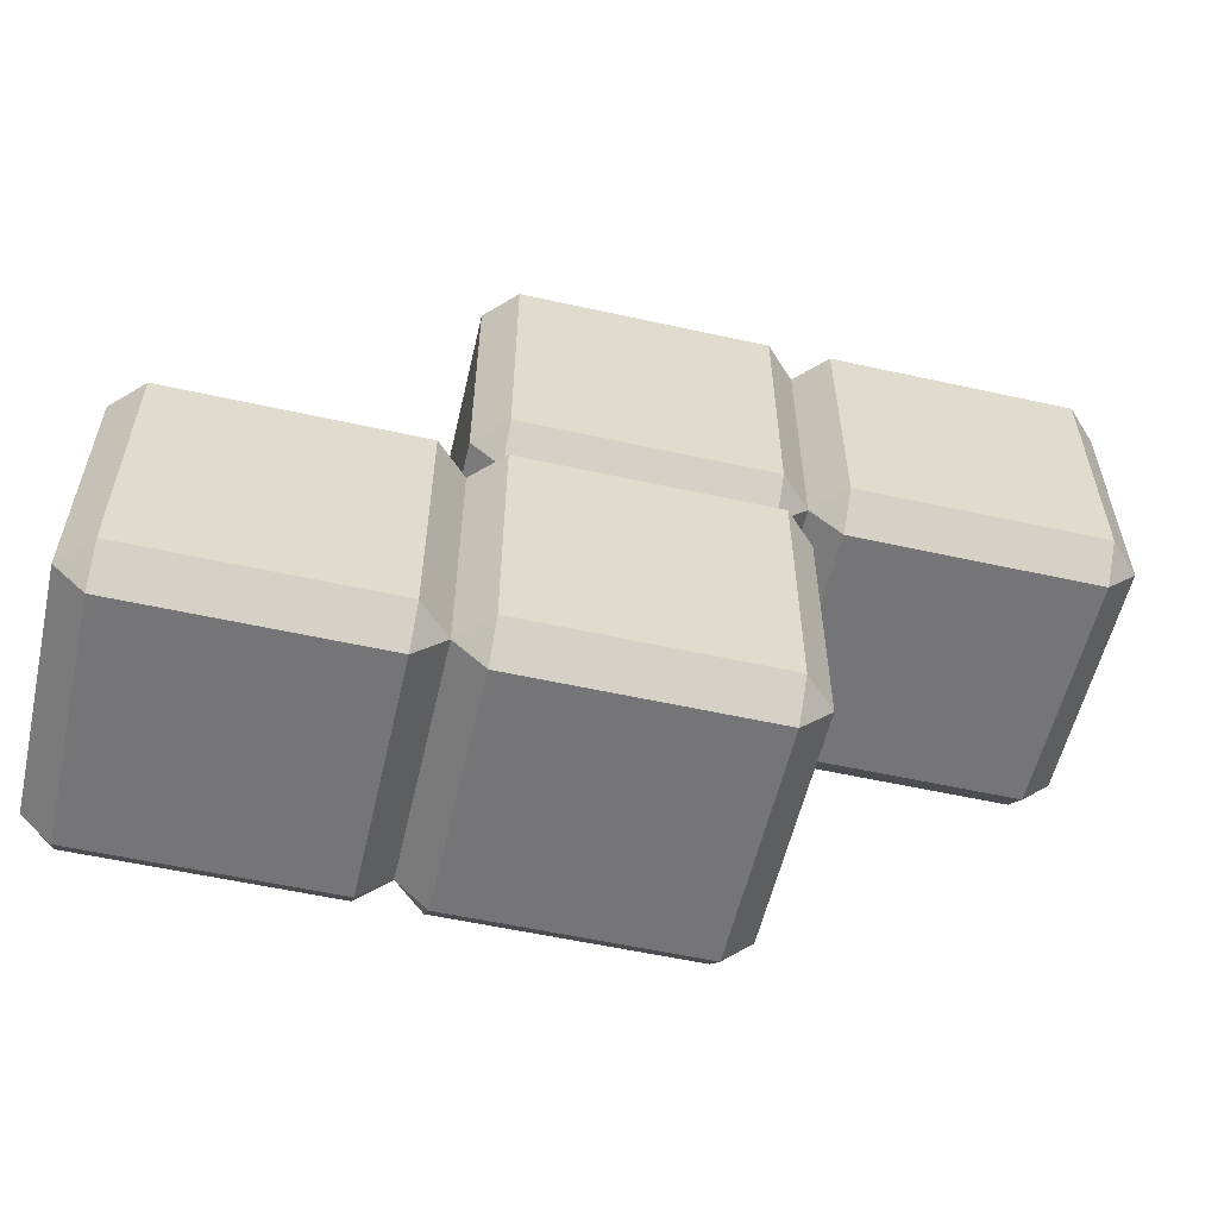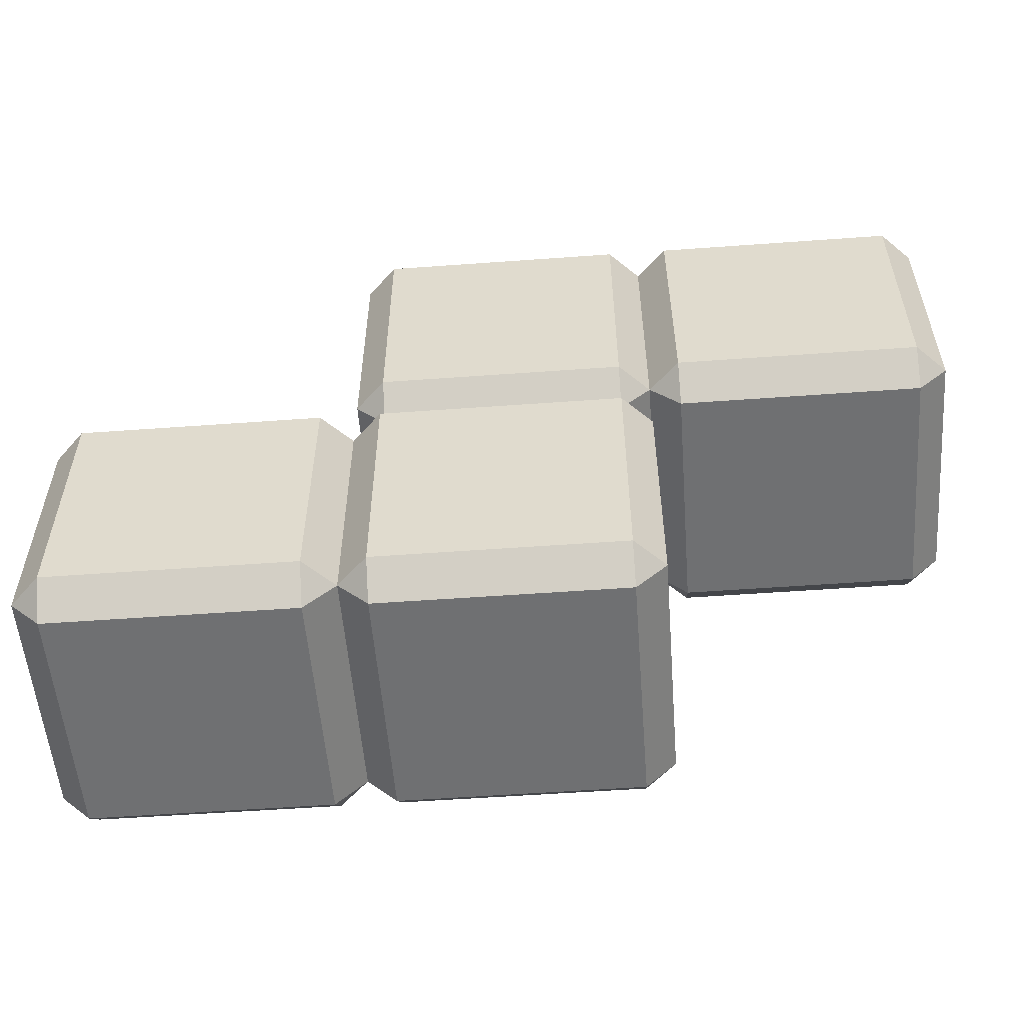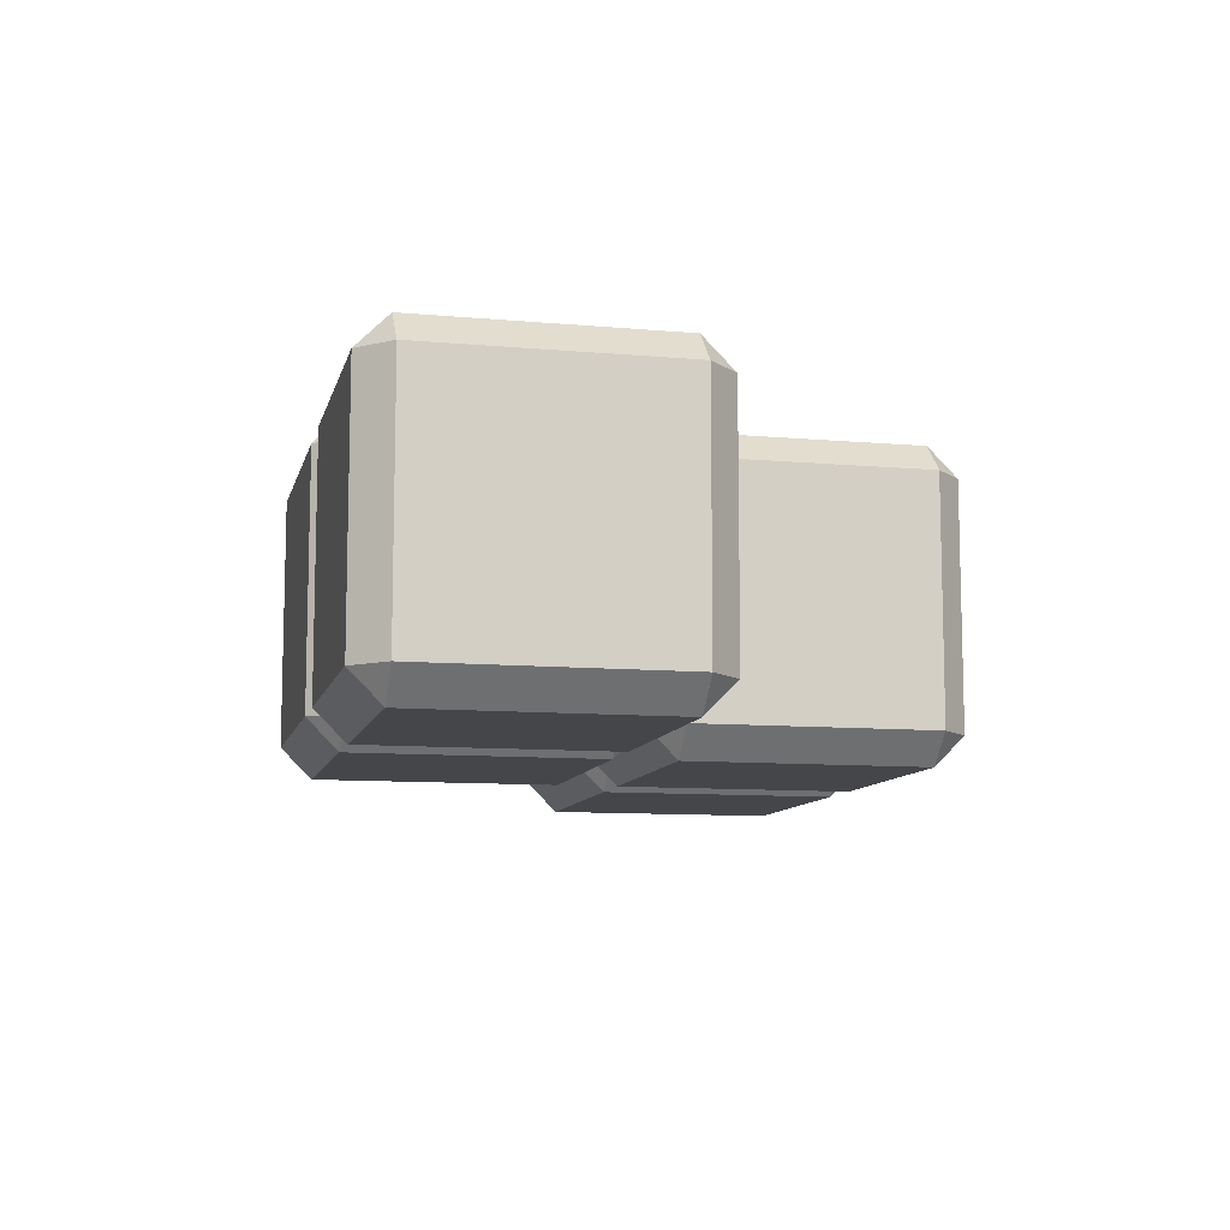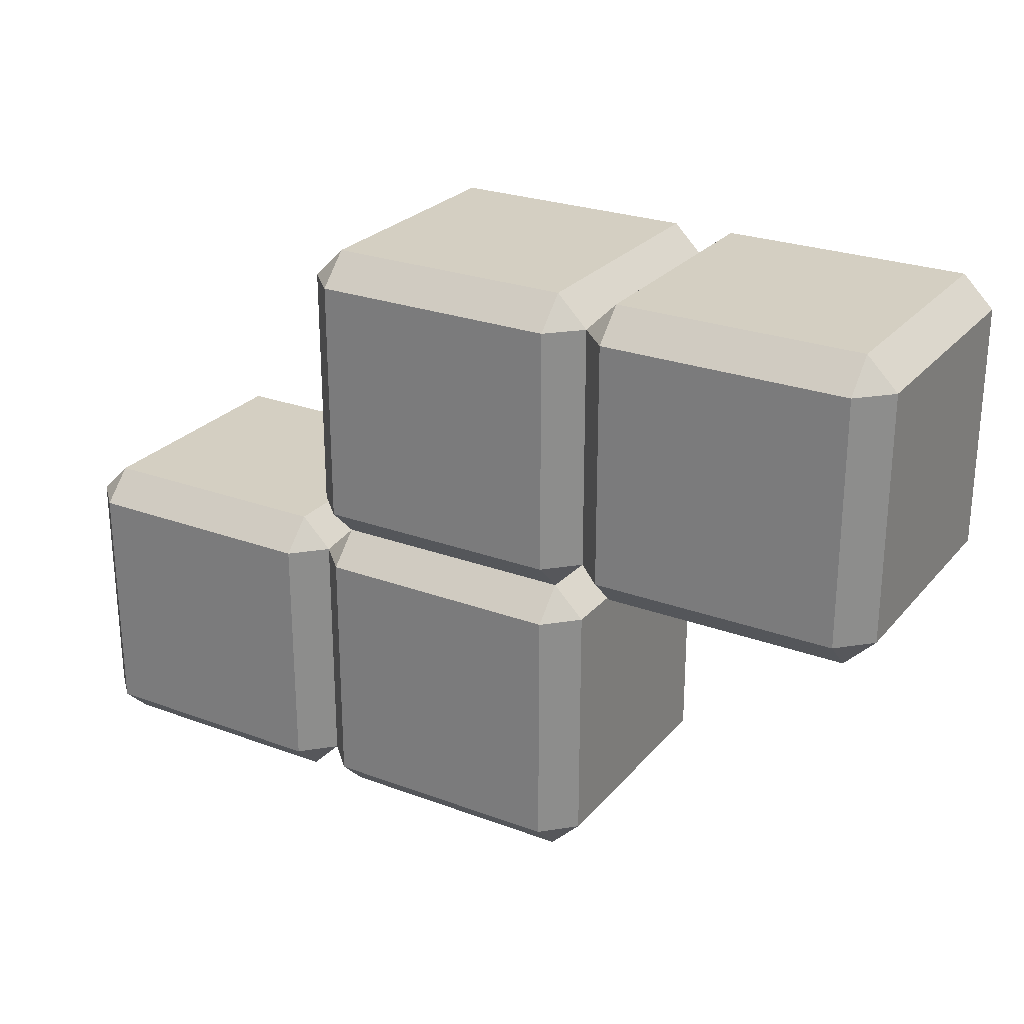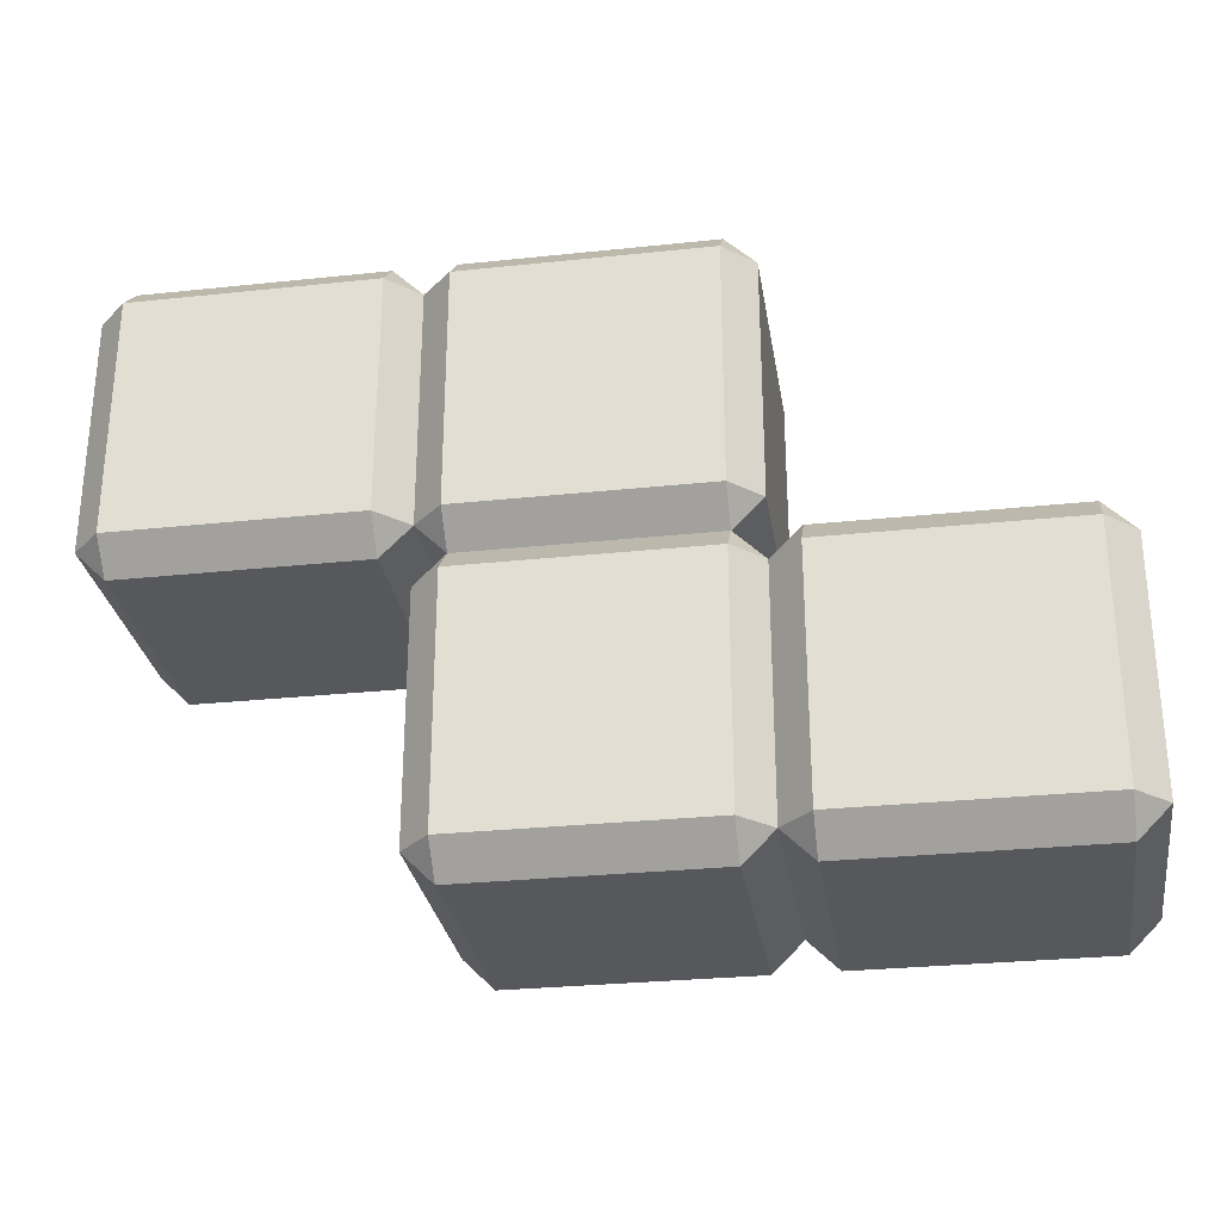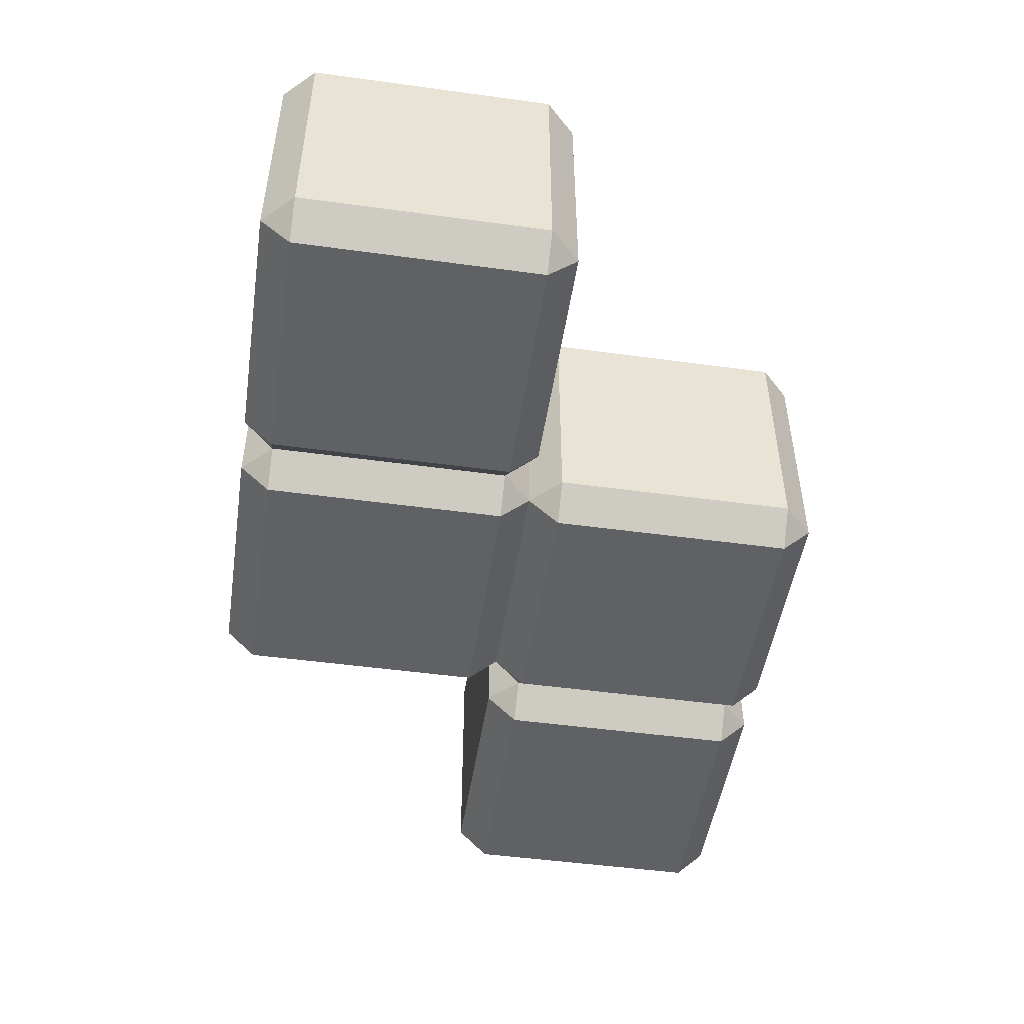
<metadata>
{"format":"obj","ext":"obj","renderer":"f3d","projection":"perspective","resolution":1024,"background":"white","views":[{"elev":-56.6,"azim":167.0,"up":"+Y"},{"elev":-54.9,"azim":-175.6,"up":"+Y"},{"elev":-9.8,"azim":-103.1,"up":"+Z"},{"elev":25.6,"azim":-149.3,"up":"+Y"},{"elev":-28.8,"azim":9.0,"up":"+Y"},{"elev":-49.3,"azim":81.4,"up":"+Z"}]}
</metadata>
<code>
g default
v -1.198 1.006 0.1976
v -1.198 1.055 0.247
v -1.247 1.055 0.1976
v -0.753 1.055 0.1976
v -0.8024 1.055 0.247
v -0.8024 1.006 0.1976
v -1.247 1.451 0.1976
v -1.198 1.451 0.247
v -1.198 1.5 0.1976
v -0.8024 1.5 0.1976
v -0.8024 1.451 0.247
v -0.753 1.451 0.1976
v -1.247 1.451 -0.1976
v -1.198 1.5 -0.1976
v -1.198 1.451 -0.247
v -0.8024 1.451 -0.247
v -0.8024 1.5 -0.1976
v -0.753 1.451 -0.1976
v -1.247 1.055 -0.1976
v -1.198 1.055 -0.247
v -1.198 1.006 -0.1976
v -0.8024 1.006 -0.1976
v -0.8024 1.055 -0.247
v -0.753 1.055 -0.1976
g pasted__pasted__pasted__pasted__pasted__pasted__pCube1 group8
f 1 3 19 21
f 2 1 6 5
f 3 2 8 7
f 4 6 22 24
f 5 4 12 11
f 7 9 14 13
f 9 8 11 10
f 10 12 18 17
f 13 15 20 19
f 15 14 17 16
f 16 18 24 23
f 21 20 23 22
f 2 5 11 8
f 9 10 17 14
f 15 16 23 20
f 21 22 6 1
f 4 24 18 12
f 19 3 7 13
f 1 2 3
f 4 5 6
f 7 8 9
f 10 11 12
f 13 14 15
f 16 17 18
f 19 20 21
f 22 23 24
g default
v -0.7036 1.006 0.1976
v -0.7036 1.055 0.247
v -0.753 1.055 0.1976
v -0.259 1.055 0.1976
v -0.3084 1.055 0.247
v -0.3084 1.006 0.1976
v -0.753 1.451 0.1976
v -0.7036 1.451 0.247
v -0.7036 1.5 0.1976
v -0.3084 1.5 0.1976
v -0.3084 1.451 0.247
v -0.259 1.451 0.1976
v -0.753 1.451 -0.1976
v -0.7036 1.5 -0.1976
v -0.7036 1.451 -0.247
v -0.3084 1.451 -0.247
v -0.3084 1.5 -0.1976
v -0.259 1.451 -0.1976
v -0.753 1.055 -0.1976
v -0.7036 1.055 -0.247
v -0.7036 1.006 -0.1976
v -0.3084 1.006 -0.1976
v -0.3084 1.055 -0.247
v -0.259 1.055 -0.1976
g group8 pasted__pasted__pasted__pasted__pCube1
f 25 27 43 45
f 26 25 30 29
f 27 26 32 31
f 28 30 46 48
f 29 28 36 35
f 31 33 38 37
f 33 32 35 34
f 34 36 42 41
f 37 39 44 43
f 39 38 41 40
f 40 42 48 47
f 45 44 47 46
f 26 29 35 32
f 33 34 41 38
f 39 40 47 44
f 45 46 30 25
f 28 48 42 36
f 43 27 31 37
f 25 26 27
f 28 29 30
f 31 32 33
f 34 35 36
f 37 38 39
f 40 41 42
f 43 44 45
f 46 47 48
g default
v -1.692 1.5 0.1976
v -1.692 1.549 0.247
v -1.741 1.549 0.1976
v -1.247 1.549 0.1976
v -1.296 1.549 0.247
v -1.296 1.5 0.1976
v -1.741 1.945 0.1976
v -1.692 1.945 0.247
v -1.692 1.994 0.1976
v -1.296 1.994 0.1976
v -1.296 1.945 0.247
v -1.247 1.945 0.1976
v -1.741 1.945 -0.1976
v -1.692 1.994 -0.1976
v -1.692 1.945 -0.247
v -1.296 1.945 -0.247
v -1.296 1.994 -0.1976
v -1.247 1.945 -0.1976
v -1.741 1.549 -0.1976
v -1.692 1.549 -0.247
v -1.692 1.5 -0.1976
v -1.296 1.5 -0.1976
v -1.296 1.549 -0.247
v -1.247 1.549 -0.1976
g group8 pasted__pasted__pasted__pasted__pasted__pasted__pasted__pasted__pCube1
f 49 51 67 69
f 50 49 54 53
f 51 50 56 55
f 52 54 70 72
f 53 52 60 59
f 55 57 62 61
f 57 56 59 58
f 58 60 66 65
f 61 63 68 67
f 63 62 65 64
f 64 66 72 71
f 69 68 71 70
f 50 53 59 56
f 57 58 65 62
f 63 64 71 68
f 69 70 54 49
f 52 72 66 60
f 67 51 55 61
f 49 50 51
f 52 53 54
f 55 56 57
f 58 59 60
f 61 62 63
f 64 65 66
f 67 68 69
f 70 71 72
g default
v -1.198 1.5 0.1976
v -1.198 1.549 0.247
v -1.247 1.549 0.1976
v -0.753 1.549 0.1976
v -0.8024 1.549 0.247
v -0.8024 1.5 0.1976
v -1.247 1.945 0.1976
v -1.198 1.945 0.247
v -1.198 1.994 0.1976
v -0.8024 1.994 0.1976
v -0.8024 1.945 0.247
v -0.753 1.945 0.1976
v -1.247 1.945 -0.1976
v -1.198 1.994 -0.1976
v -1.198 1.945 -0.247
v -0.8024 1.945 -0.247
v -0.8024 1.994 -0.1976
v -0.753 1.945 -0.1976
v -1.247 1.549 -0.1976
v -1.198 1.549 -0.247
v -1.198 1.5 -0.1976
v -0.8024 1.5 -0.1976
v -0.8024 1.549 -0.247
v -0.753 1.549 -0.1976
g group8 pasted__pasted__pasted__pasted__pasted__pasted__pasted__pCube1
f 73 75 91 93
f 74 73 78 77
f 75 74 80 79
f 76 78 94 96
f 77 76 84 83
f 79 81 86 85
f 81 80 83 82
f 82 84 90 89
f 85 87 92 91
f 87 86 89 88
f 88 90 96 95
f 93 92 95 94
f 74 77 83 80
f 81 82 89 86
f 87 88 95 92
f 93 94 78 73
f 76 96 90 84
f 91 75 79 85
f 73 74 75
f 76 77 78
f 79 80 81
f 82 83 84
f 85 86 87
f 88 89 90
f 91 92 93
f 94 95 96

</code>
